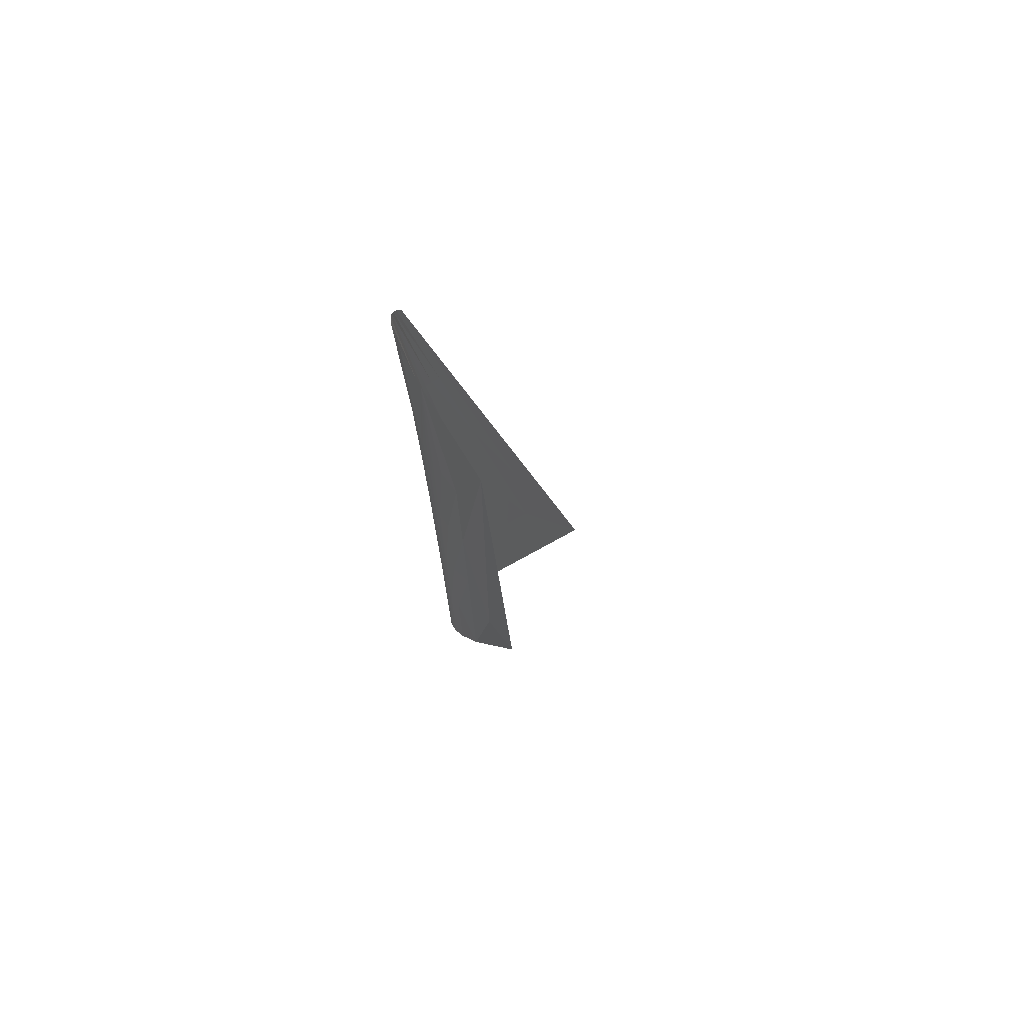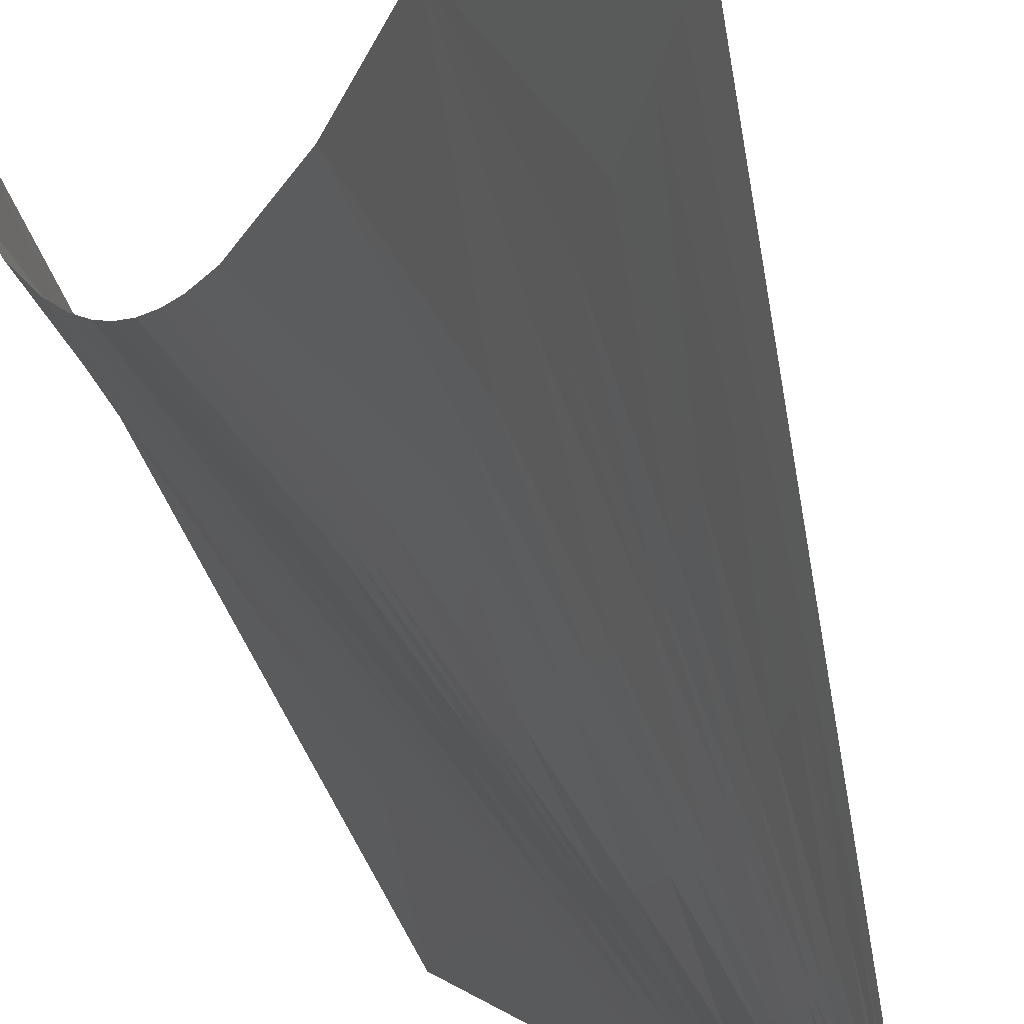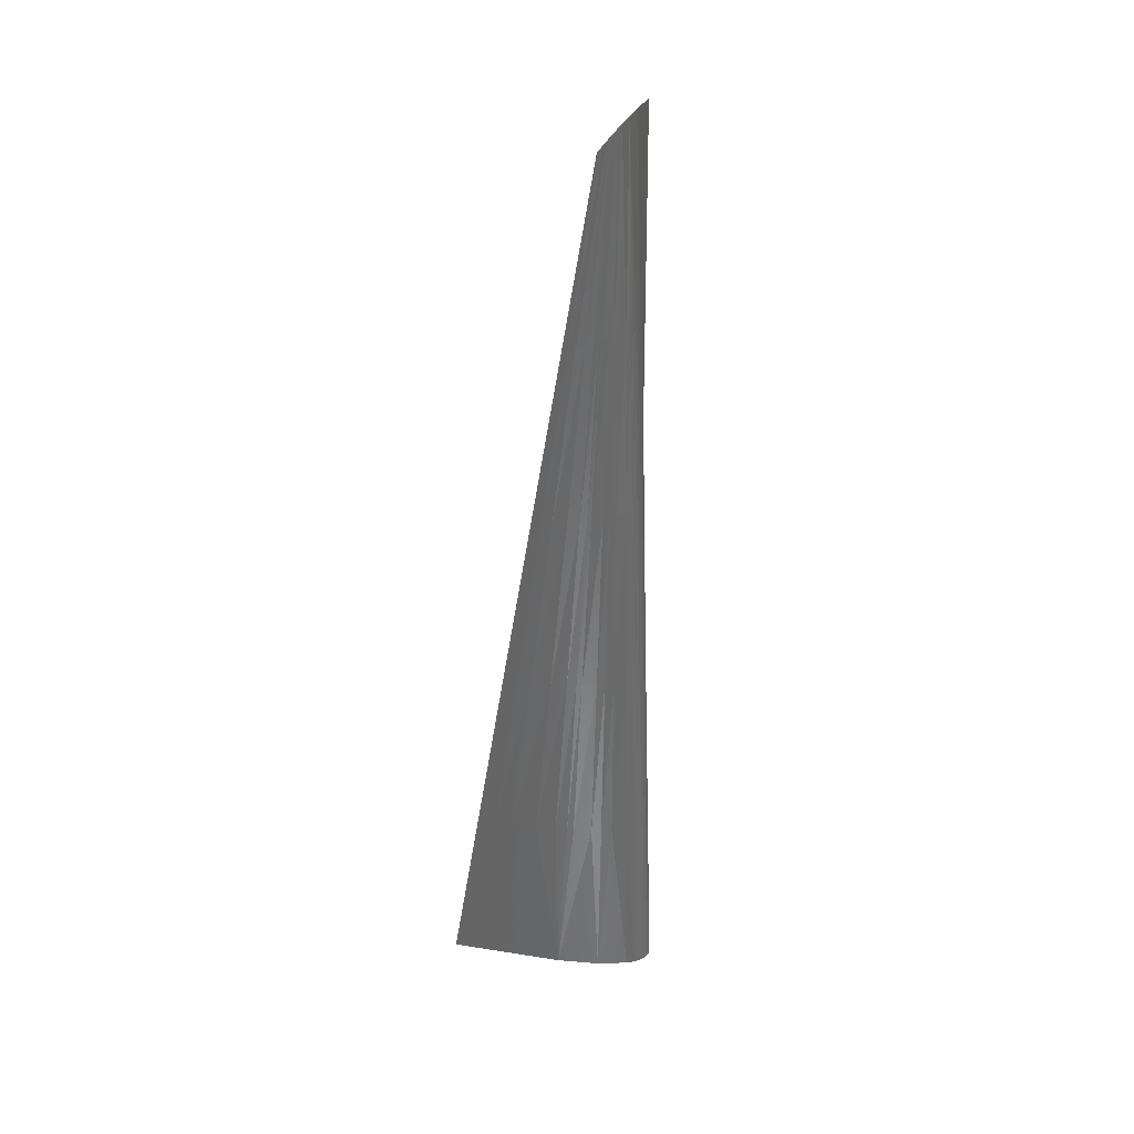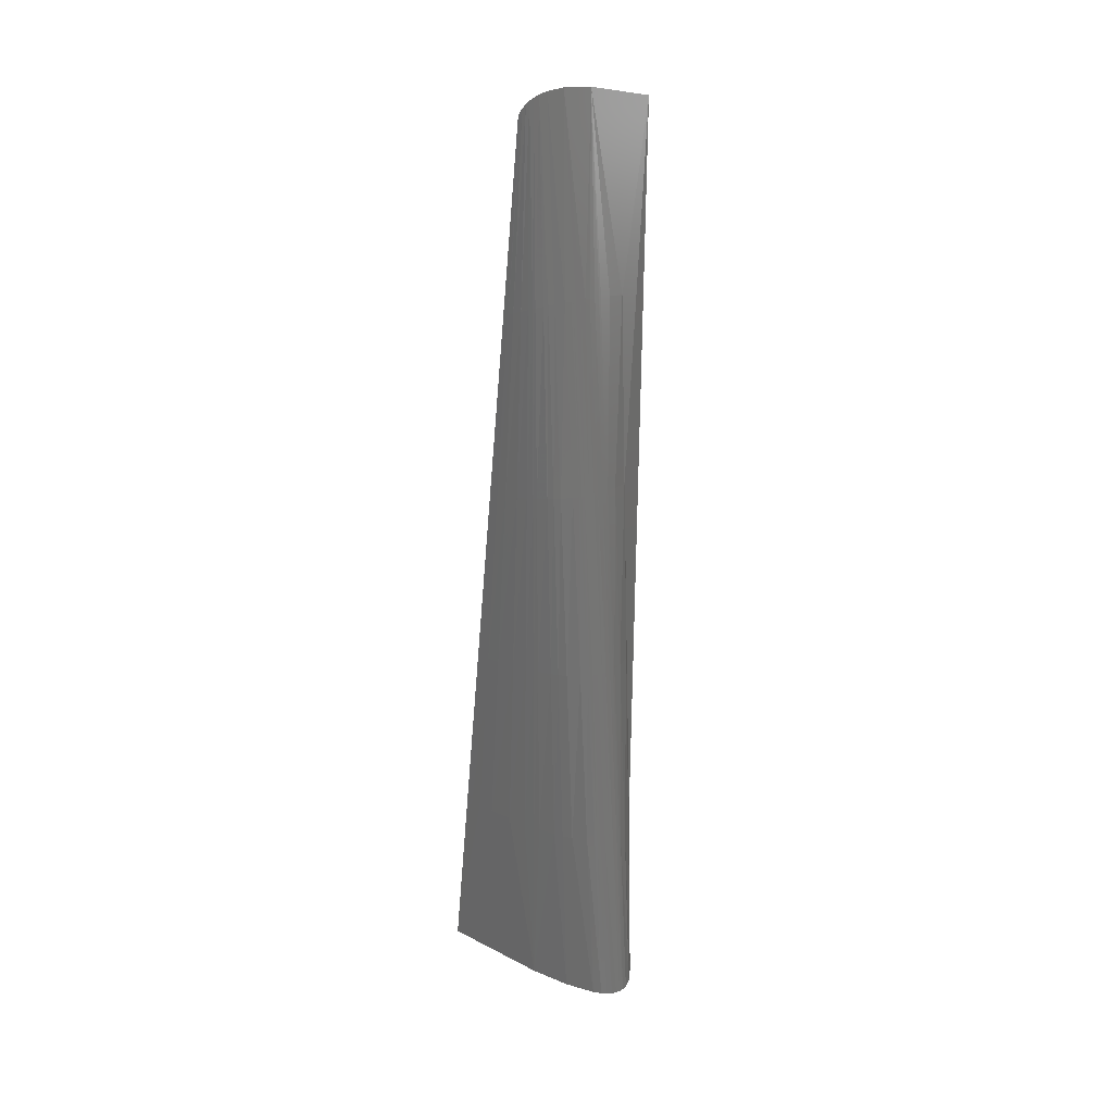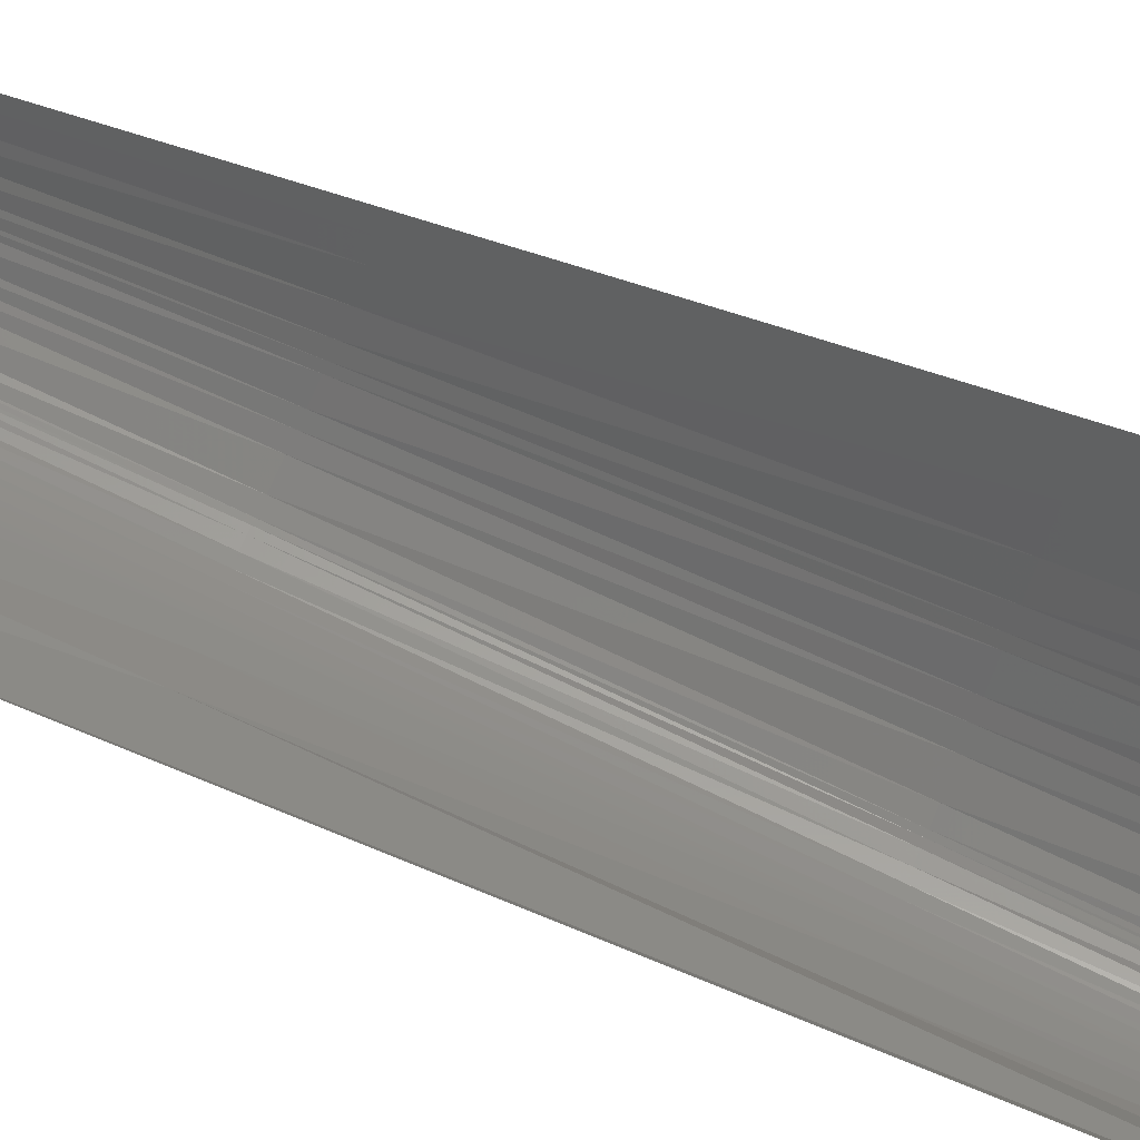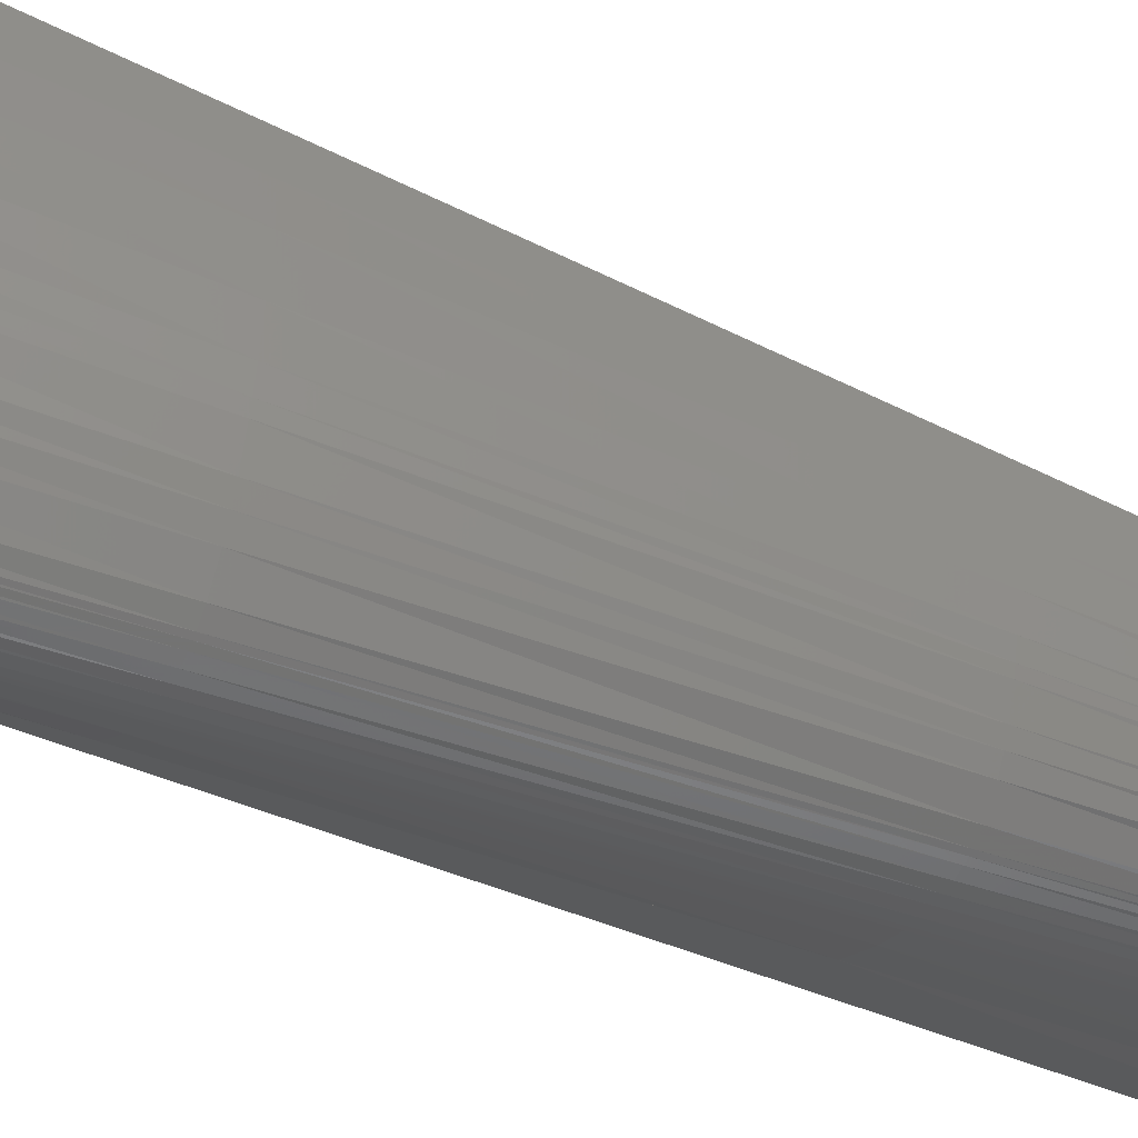
<metadata>
{"format":"stl","ext":"stl","renderer":"f3d","projection":"perspective","resolution":1024,"background":"white","views":[{"elev":76.7,"azim":-96.1,"up":"+Y"},{"elev":-15.0,"azim":6.2,"up":"+Z"},{"elev":29.7,"azim":125.7,"up":"+Y"},{"elev":22.1,"azim":154.4,"up":"+Y"},{"elev":65.4,"azim":-66.1,"up":"+Z"},{"elev":-55.0,"azim":68.1,"up":"+Z"}]}
</metadata>
<code>
# stl→obj: 110 verts, 193 faces
v -7.122 93.16 2.953
v -8.96 129.2 5.721
v -5.67 129.7 3.136
v 0.8253 93.63 0.1294
v 2.303 130.4 -0.1514
v 2.868 130.5 -0.1545
v 4.339 167.3 -0.3354
v 4.911 167.3 -0.4384
v -1.217 56.82 0.4133
v -2.827 20 0.9794
v -3.806 20 0.4006
v -6.822 56.68 1.264
v -10.03 20 2.588
v -8.573 56.58 2.771
v -7.937 165.6 5.661
v -15 200 10
v 0.4913 203.5 1.948
v -8.511 20 1.029
v -1.77 56.81 0.2166
v 0.2665 93.63 0.03256
v 6.953 204.1 -0.7224
v -3.444 130 1.736
v -4.218 166.3 3.319
v -1.755 166.7 1.971
v -0.7836 56.82 0.6098
v 1.26 93.63 0.2401
v 3.303 130.5 -0.1295
v 5.346 167.3 -0.4991
v 6.604 167.2 -0.578
v 10.43 203.8 -1.667
v -5.133 93.35 1.5
v -2.974 130.1 1.48
v 2.559 93.62 0.7594
v 4.582 130.4 0.0907
v 0.5362 56.81 1.428
v -1.486 20 2.097
v -6.44 56.69 1.012
v -7.423 20 0.3419
v -1.242 166.8 1.714
v -4.707 93.39 1.246
v 2.775 56.77 3.538
v 4.689 93.53 2.237
v 6.603 130.3 0.9354
v 8.517 167.1 -0.3658
v 2.296 20 6.94
v 9.529 166.9 -0.04667
v 12.01 203.4 -1.833
v -3.785 93.46 0.7692
v -1.965 130.2 0.9828
v 4.104 56.72 5.193
v 5.913 93.45 3.446
v 7.721 130.2 1.7
v -5.604 56.73 0.5555
v -0.146 166.9 1.196
v 5.222 56.68 6.803
v 6.919 93.36 4.644
v 10.31 166.7 0.3261
v 8.617 130 2.485
v 11.48 166.4 1.138
v 12.96 202.9 -1.773
v 6.323 20 14.23
v 7.067 56.59 9.87
v 8.539 93.18 6.959
v 11.85 166.2 1.473
v 13.66 202.4 -1.586
v 10.01 129.8 4.049
v -0.7587 130.3 0.4893
v 7.706 56.55 11.04
v 9.089 93.11 7.854
v 10.47 129.7 4.663
v -4.573 56.76 0.1757
v -6.48 20 0.01887
v 11.22 129.5 5.782
v 12.44 166 2.098
v -2.666 93.53 0.3325
v 1.148 167.1 0.646
v 13.27 165.5 3.226
v 14.2 201.9 -1.287
v 8.783 56.49 13.15
v 10 92.98 9.466
v 12.34 129.1 7.739
v 11.41 92.74 12.25
v 14.1 164.9 4.722
v 14.66 201.1 -0.8147
v 10.48 56.37 16.76
v 15 20 35
v 0.223 130.4 0.1792
v 13.54 128.7 10.26
v 12.98 92.45 15.8
v 12.42 56.22 21.33
v -1.742 93.57 0.09812
v 13.71 56.12 24.58
v 14 92.23 18.33
v -3.706 56.79 0.01699
v -5.671 20 -0.06414
v -13.17 56.21 9.675
v -15 20 15
v 2.188 167.1 0.2604
v -12.03 20 5.902
v -9.983 92.82 5.781
v -11.01 56.41 5.841
v -0.7436 93.61 -0.0141
v 1.266 130.4 -0.04666
v -2.753 56.8 0.01846
v -4.763 20 0.05101
v 3.276 167.2 -0.07921
v 14.57 164.5 5.82
v 14.86 200.6 -0.4334
v 14.29 128.3 12.07
v 15 200 -7.105e-15
f 1 2 3
f 4 5 6
f 6 7 8
f 6 5 7
f 9 10 11
f 12 13 14
f 15 16 17
f 12 18 13
f 9 19 20
f 4 20 5
f 8 7 21
f 9 11 19
f 22 23 24
f 25 4 26
f 26 6 27
f 22 3 23
f 27 8 28
f 27 6 8
f 26 4 6
f 12 14 1
f 28 8 21
f 29 21 30
f 25 10 9
f 31 1 3
f 25 9 4
f 12 1 31
f 31 3 22
f 32 22 24
f 33 26 27
f 33 27 34
f 34 28 29
f 35 36 10
f 37 38 18
f 34 27 28
f 29 28 21
f 32 24 39
f 40 22 32
f 35 10 25
f 35 25 26
f 35 26 33
f 41 33 42
f 42 34 43
f 43 29 44
f 23 15 17
f 40 31 22
f 41 45 36
f 37 18 12
f 43 34 29
f 44 29 30
f 46 30 47
f 42 33 34
f 37 12 31
f 37 31 40
f 41 35 33
f 41 36 35
f 48 32 49
f 49 32 39
f 50 42 51
f 51 43 52
f 46 44 30
f 52 43 44
f 52 44 46
f 53 37 40
f 53 40 48
f 50 41 42
f 51 42 43
f 49 39 54
f 50 45 41
f 53 38 37
f 24 23 17
f 55 51 56
f 57 46 47
f 56 51 52
f 56 52 58
f 58 52 46
f 59 47 60
f 55 61 45
f 58 46 57
f 55 45 50
f 59 57 47
f 55 50 51
f 62 56 63
f 63 56 58
f 64 60 65
f 63 58 66
f 66 58 57
f 48 40 32
f 66 57 59
f 67 49 54
f 64 59 60
f 62 55 56
f 62 61 55
f 68 63 69
f 69 66 70
f 39 24 17
f 71 72 38
f 70 66 59
f 70 59 64
f 73 64 74
f 71 48 75
f 74 64 65
f 69 63 66
f 67 54 76
f 68 61 62
f 77 65 78
f 68 62 63
f 79 69 80
f 80 69 70
f 73 70 64
f 80 70 73
f 81 74 77
f 77 74 65
f 79 61 68
f 82 80 73
f 79 68 69
f 81 73 74
f 83 78 84
f 85 86 61
f 71 53 48
f 85 80 82
f 82 73 81
f 75 49 67
f 87 67 76
f 75 48 49
f 83 77 78
f 54 39 17
f 88 81 77
f 85 79 80
f 71 38 53
f 85 61 79
f 89 82 81
f 88 77 83
f 90 82 89
f 89 81 88
f 90 85 82
f 91 67 87
f 90 86 85
f 92 93 86
f 92 89 93
f 94 95 72
f 92 90 89
f 92 86 90
f 96 97 16
f 87 76 98
f 96 99 97
f 96 100 101
f 96 101 99
f 96 2 100
f 2 16 15
f 96 16 2
f 91 75 67
f 94 71 75
f 76 54 17
f 98 17 21
f 94 72 71
f 94 75 91
f 102 87 103
f 104 105 95
f 103 98 106
f 102 91 87
f 107 83 84
f 107 84 108
f 109 83 107
f 107 108 110
f 109 107 110
f 93 110 86
f 98 76 17
f 93 109 110
f 109 88 83
f 103 87 98
f 93 89 88
f 93 88 109
f 104 91 102
f 104 94 91
f 104 95 94
f 20 103 5
f 5 103 106
f 14 13 99
f 3 15 23
f 106 98 21
f 19 11 105
f 5 106 7
f 14 101 100
f 3 2 15
f 19 105 104
f 19 104 102
f 20 102 103
f 14 100 1
f 19 102 20
f 1 100 2
f 9 20 4
f 7 106 21
f 14 99 101

</code>
